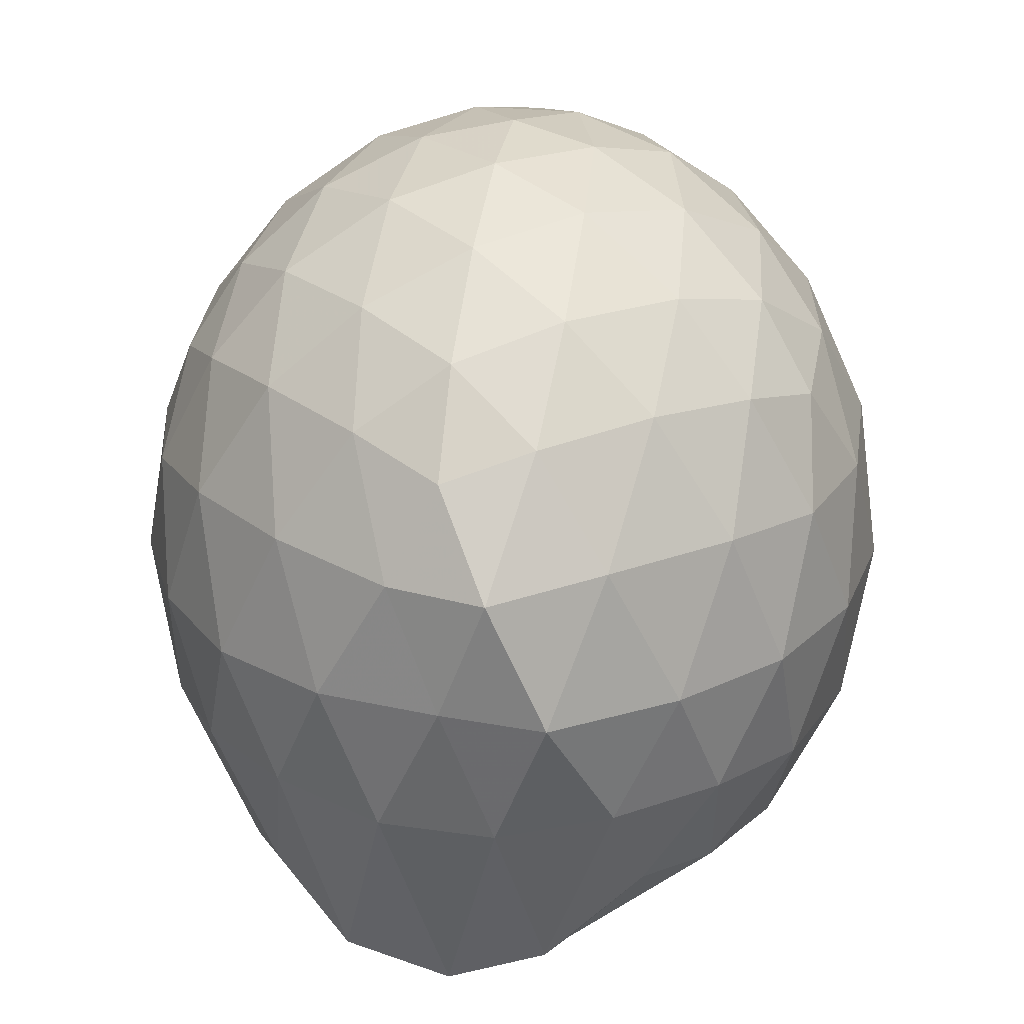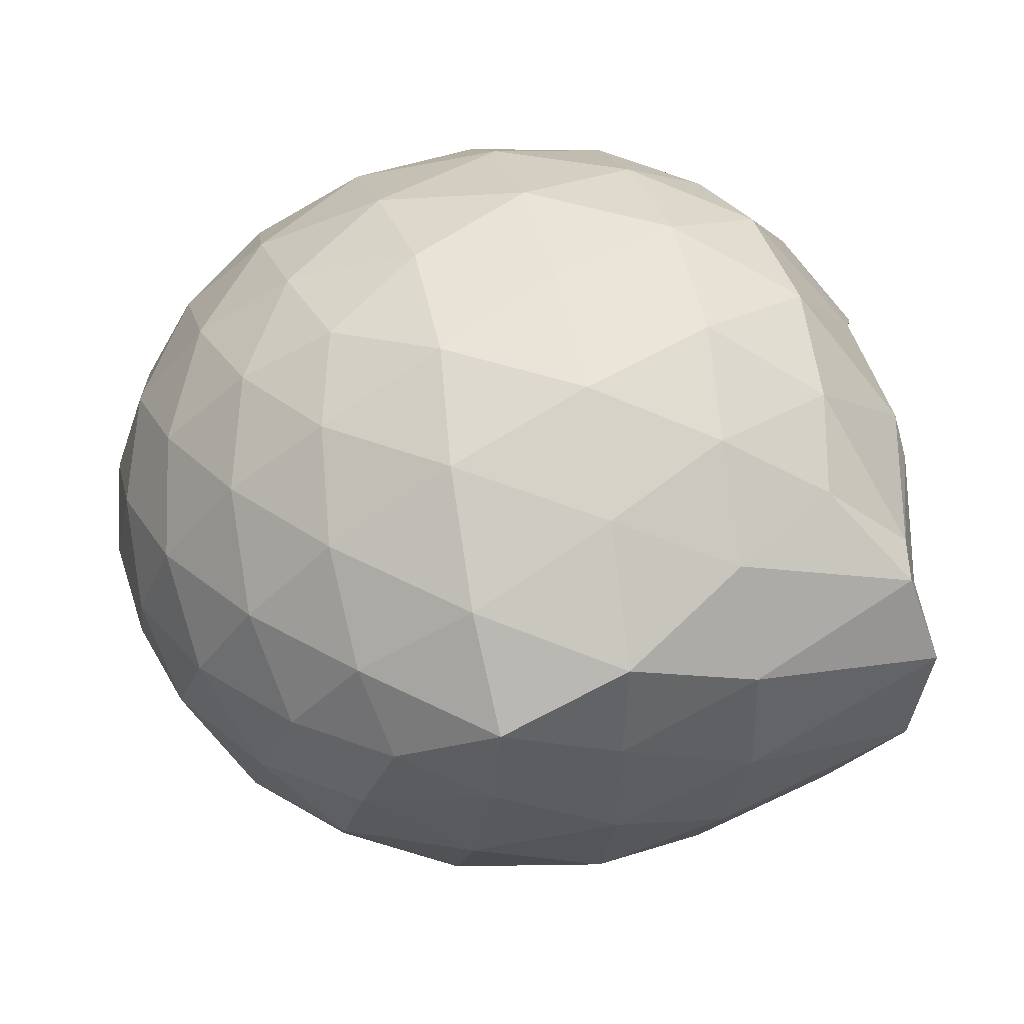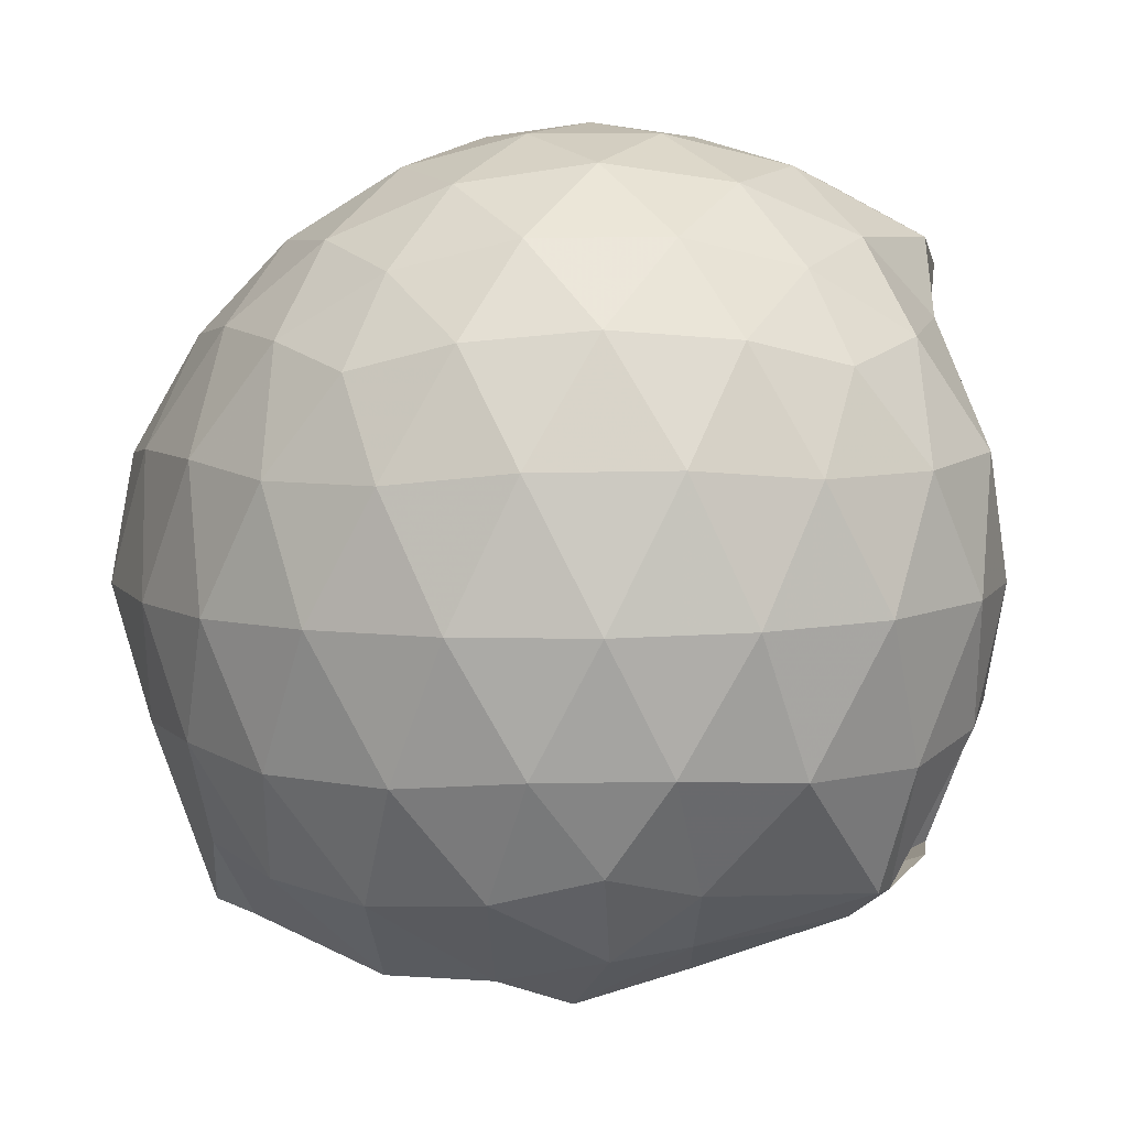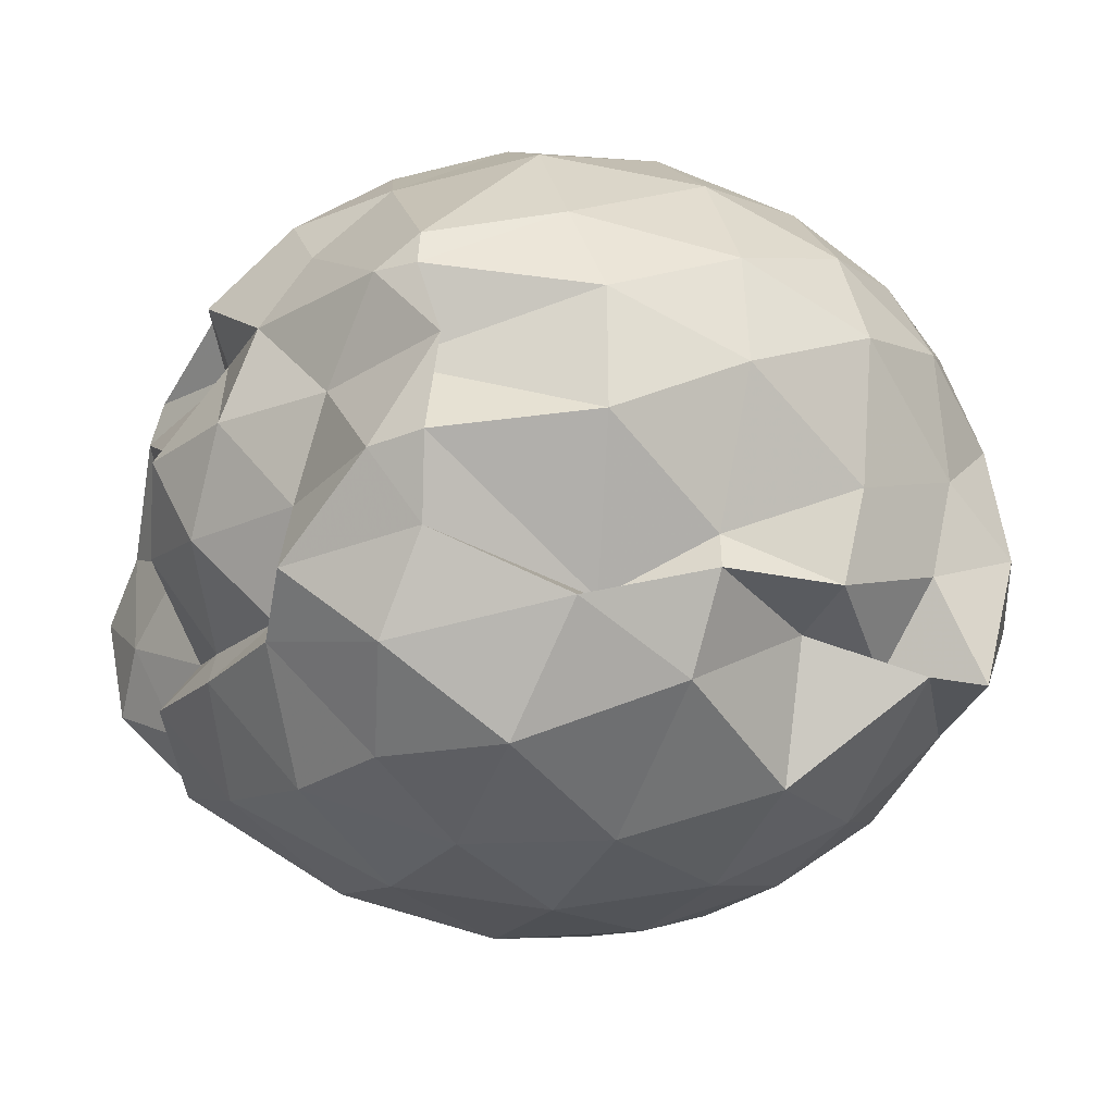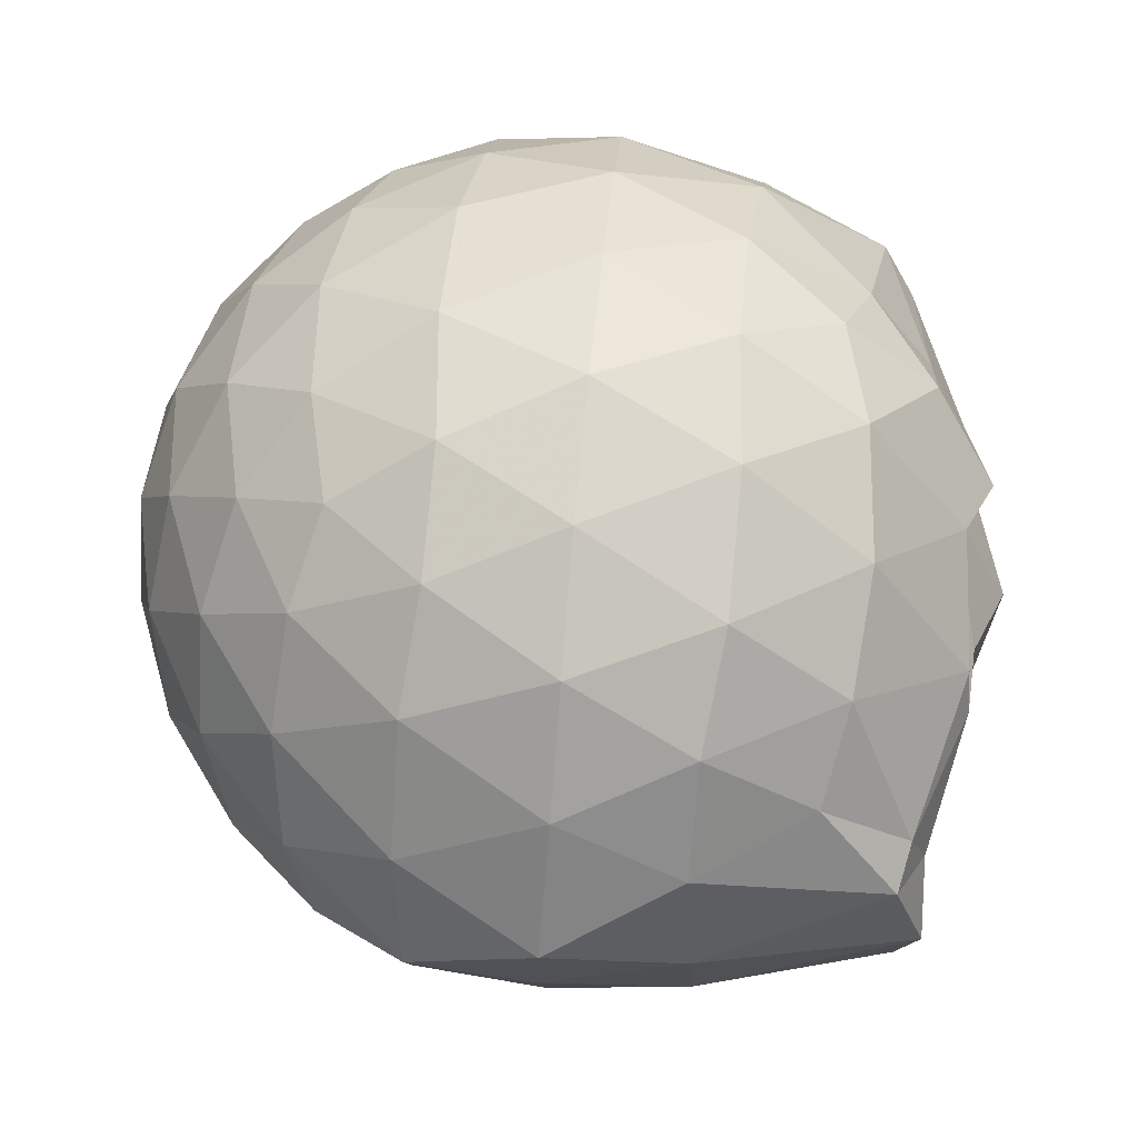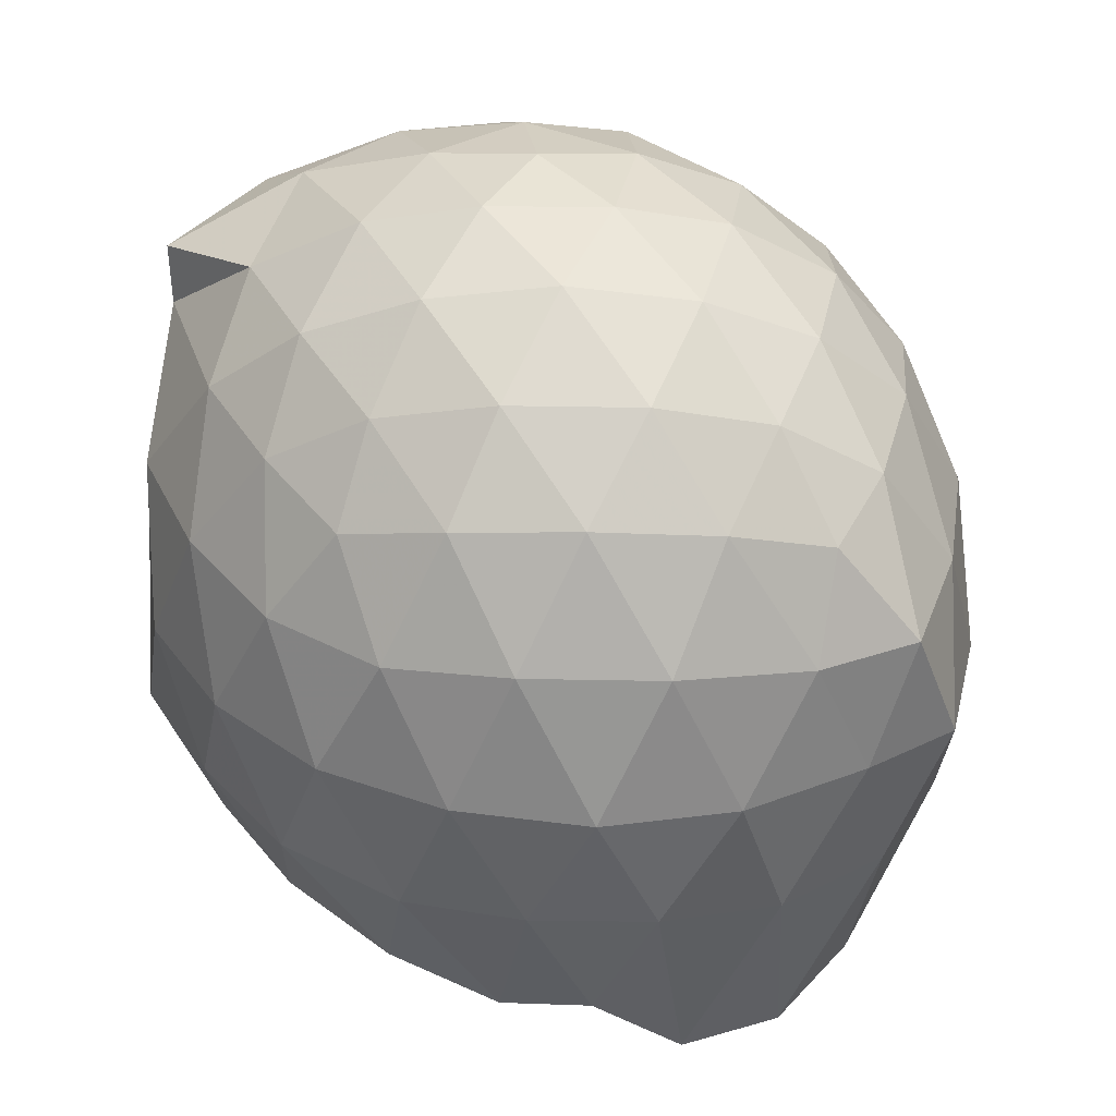
<metadata>
{"format":"obj","ext":"obj","renderer":"f3d","projection":"perspective","resolution":1024,"background":"white","views":[{"elev":24.6,"azim":101.3,"up":"+Z"},{"elev":36.1,"azim":77.9,"up":"+Y"},{"elev":7.2,"azim":-162.6,"up":"+Z"},{"elev":-27.6,"azim":-113.6,"up":"+Y"},{"elev":66.2,"azim":96.4,"up":"+Y"},{"elev":32.9,"azim":50.8,"up":"+Z"}]}
</metadata>
<code>
v -2.732 -0.3574 0.4554
v -2.718 -0.3441 -1.627
v -1.753 -0.3343 -0.1064
v -1.833 -0.1261 -0.04021
v -2.006 0.113 -0.009532
v -2.212 0.3107 -0.0315
v -2.42 0.4347 -0.08945
v -2.679 0.4346 -0.02372
v -2.98 0.3694 0.005231
v -3.258 0.2439 -0.01819
v -3.459 0.09685 -0.07749
v -3.55 -0.1283 -0.02192
v -3.532 -0.4472 0.007864
v -3.482 -0.6703 -0.02129
v -3.323 -0.8616 -0.08027
v -3.439 -0.9 -0.02275
v -3.008 -1.082 -0.000363
v -2.709 -1.136 -0.02852
v -2.448 -1.134 -0.0935
v -2.232 -1.006 -0.0353
v -2.021 -0.8015 -0.01208
v -1.857 -0.5554 -0.0406
v -1.619 -0.2006 -0.334
v -1.771 0.05011 -0.3013
v -1.999 0.3035 -0.298
v -2.243 0.4675 -0.3234
v -2.54 0.5493 -0.3192
v -2.852 0.534 -0.2838
v -3.179 0.427 -0.2795
v -3.432 0.2572 -0.3061
v -3.619 0.0219 -0.3029
v -3.702 -0.2323 -0.2807
v -3.61 -0.5611 -0.2637
v -3.57 -0.7897 -0.3014
v -3.374 -0.8218 -0.3031
v -3.229 -1.131 -0.281
v -2.884 -1.236 -0.2864
v -2.571 -1.247 -0.3222
v -2.269 -1.162 -0.3291
v -2.027 -0.9887 -0.3019
v -1.816 -0.7365 -0.3055
v -1.681 -0.4439 -0.3356
v -1.622 -0.06027 -0.6363
v -1.835 0.2131 -0.6389
v -2.076 0.4247 -0.6358
v -2.373 0.5559 -0.6284
v -2.704 0.5965 -0.6239
v -3.035 0.5393 -0.6196
v -3.331 0.3917 -0.6143
v -3.567 0.1685 -0.6095
v -3.709 -0.1099 -0.5986
v -3.721 -0.3794 -0.5915
v -3.553 -0.7179 -0.5916
v -3.576 -0.8098 -0.6008
v -3.444 -1.018 -0.6128
v -3.065 -1.244 -0.6175
v -2.734 -1.295 -0.6249
v -2.398 -1.254 -0.6291
v -2.109 -1.111 -0.6378
v -1.866 -0.8988 -0.642
v -1.71 -0.6189 -0.6421
v -1.637 -0.315 -0.6289
v -1.785 0.07102 -0.9411
v -1.98 0.2951 -0.9397
v -2.232 0.4506 -0.9681
v -2.558 0.5405 -0.9638
v -2.868 0.5388 -0.9325
v -3.163 0.4405 -0.9295
v -3.408 0.2631 -0.9536
v -3.59 -0.01182 -0.9606
v -3.674 -0.2409 -0.908
v -3.649 -0.528 -0.8947
v -3.4 -0.8454 -0.8103
v -3.503 -0.9023 -0.9036
v -3.27 -1.157 -0.9574
v -2.896 -1.241 -0.9253
v -2.586 -1.238 -0.9641
v -2.257 -1.144 -0.9694
v -2.003 -0.9828 -0.9445
v -1.818 -0.7569 -0.9481
v -1.714 -0.4816 -0.9785
v -1.685 -0.194 -0.9673
v -1.96 0.1195 -1.207
v -2.164 0.2613 -1.249
v -2.438 0.3752 -1.266
v -2.74 0.4289 -1.229
v -2.996 0.4022 -1.161
v -3.168 0.2401 -1.222
v -3.49 -0.08871 -1.267
v -3.499 -0.1737 -1.277
v -3.385 -0.3684 -1.298
v -3.507 -0.5864 -1.253
v -3.41 -0.7587 -1.216
v -3.259 -0.9705 -1.252
v -3.019 -1.123 -1.165
v -2.757 -1.112 -1.251
v -2.46 -1.038 -1.318
v -2.18 -0.9252 -1.34
v -1.978 -0.8134 -1.273
v -1.887 -0.6134 -1.445
v -1.844 -0.344 -1.484
v -1.866 -0.1061 -1.403
v -1.936 -0.3429 0.1116
v -2.069 -0.1058 0.1828
v -2.261 0.1285 0.1869
v -2.472 0.3019 0.1214
v -2.769 0.2611 0.1939
v -3.084 0.1545 0.1962
v -3.338 0.01812 0.1289
v -3.4 -0.2601 0.1936
v -3.482 -0.5876 0.1898
v -3.45 -0.8984 0.1223
v -3.122 -0.8796 0.1895
v -2.794 -0.9711 0.1877
v -2.5 -1.003 0.1171
v -2.277 -0.8256 0.1835
v -2.075 -0.5846 0.181
v -2.188 -0.3448 0.3044
v -2.355 -0.1121 0.3506
v -2.553 0.09896 0.3097
v -2.864 0.01795 0.3564
v -3.155 -0.0941 0.3126
v -3.209 -0.3897 0.3535
v -3.247 -0.6405 0.3084
v -2.88 -0.7392 0.3506
v -2.573 -0.8046 0.3054
v -2.365 -0.586 0.3495
v -2.472 -0.3512 0.4218
v -2.646 -0.1391 0.4246
v -2.939 -0.2312 0.4254
v -2.945 -0.4972 0.423
v -2.656 -0.5726 0.4215
v -1.98 -0.07085 -1.424
v -2.352 0.03834 -1.516
v -2.656 0.1282 -1.482
v -2.955 0.2244 -1.39
v -3.099 0.05278 -1.386
v -3.408 -0.1606 -1.344
v -3.545 -0.3652 -1.236
v -3.403 -0.5986 -1.344
v -3.139 -0.7795 -1.443
v -2.963 -0.8705 -1.407
v -2.668 -0.8494 -1.447
v -2.357 -0.7959 -1.473
v -2.1 -0.7347 -1.36
v -2.04 -0.4904 -1.464
v -2.002 -0.2233 -1.469
v -2.292 -0.05188 -1.53
v -2.569 0.01702 -1.42
v -2.814 0.03982 -1.546
v -3.043 -0.1319 -1.489
v -3.218 -0.3686 -1.376
v -3.082 -0.5909 -1.397
v -2.898 -0.7868 -1.37
v -2.584 -0.7344 -1.407
v -2.291 -0.6266 -1.362
v -2.268 -0.3495 -1.422
v -2.496 -0.1787 -1.548
v -2.785 -0.08628 -1.48
v -2.97 -0.3553 -1.548
v -2.794 -0.5675 -1.543
v -2.512 -0.4852 -1.561
f 3 23 4
f 4 23 24
f 4 24 5
f 5 24 25
f 5 25 6
f 6 25 26
f 6 26 7
f 7 26 27
f 7 27 8
f 8 27 28
f 8 28 9
f 9 28 29
f 9 29 10
f 10 29 30
f 10 30 11
f 11 30 31
f 11 31 12
f 12 31 32
f 12 32 13
f 13 32 33
f 13 33 14
f 14 33 34
f 14 34 15
f 15 34 35
f 15 35 16
f 16 35 36
f 16 36 17
f 17 36 37
f 17 37 18
f 18 37 38
f 18 38 19
f 19 38 39
f 19 39 20
f 20 39 40
f 20 40 21
f 21 40 41
f 21 41 22
f 22 41 42
f 22 42 3
f 3 42 23
f 23 43 24
f 24 43 44
f 24 44 25
f 25 44 45
f 25 45 26
f 26 45 46
f 26 46 27
f 27 46 47
f 27 47 28
f 28 47 48
f 28 48 29
f 29 48 49
f 29 49 30
f 30 49 50
f 30 50 31
f 31 50 51
f 31 51 32
f 32 51 52
f 32 52 33
f 33 52 53
f 33 53 34
f 34 53 54
f 34 54 35
f 35 54 55
f 35 55 36
f 36 55 56
f 36 56 37
f 37 56 57
f 37 57 38
f 38 57 58
f 38 58 39
f 39 58 59
f 39 59 40
f 40 59 60
f 40 60 41
f 41 60 61
f 41 61 42
f 42 61 62
f 42 62 23
f 23 62 43
f 43 63 44
f 44 63 64
f 44 64 45
f 45 64 65
f 45 65 46
f 46 65 66
f 46 66 47
f 47 66 67
f 47 67 48
f 48 67 68
f 48 68 49
f 49 68 69
f 49 69 50
f 50 69 70
f 50 70 51
f 51 70 71
f 51 71 52
f 52 71 72
f 52 72 53
f 53 72 73
f 53 73 54
f 54 73 74
f 54 74 55
f 55 74 75
f 55 75 56
f 56 75 76
f 56 76 57
f 57 76 77
f 57 77 58
f 58 77 78
f 58 78 59
f 59 78 79
f 59 79 60
f 60 79 80
f 60 80 61
f 61 80 81
f 61 81 62
f 62 81 82
f 62 82 43
f 43 82 63
f 63 83 64
f 64 83 84
f 64 84 65
f 65 84 85
f 65 85 66
f 66 85 86
f 66 86 67
f 67 86 87
f 67 87 68
f 68 87 88
f 68 88 69
f 69 88 89
f 69 89 70
f 70 89 90
f 70 90 71
f 71 90 91
f 71 91 72
f 72 91 92
f 72 92 73
f 73 92 93
f 73 93 74
f 74 93 94
f 74 94 75
f 75 94 95
f 75 95 76
f 76 95 96
f 76 96 77
f 77 96 97
f 77 97 78
f 78 97 98
f 78 98 79
f 79 98 99
f 79 99 80
f 80 99 100
f 80 100 81
f 81 100 101
f 81 101 82
f 82 101 102
f 82 102 63
f 63 102 83
f 103 104 118
f 104 119 118
f 104 105 119
f 105 120 119
f 105 106 120
f 106 107 120
f 107 121 120
f 107 108 121
f 108 122 121
f 108 109 122
f 109 110 122
f 110 123 122
f 110 111 123
f 111 124 123
f 111 112 124
f 112 113 124
f 113 125 124
f 113 114 125
f 114 126 125
f 114 115 126
f 115 116 126
f 116 127 126
f 116 117 127
f 117 118 127
f 117 103 118
f 118 119 128
f 119 129 128
f 119 120 129
f 120 121 129
f 121 130 129
f 121 122 130
f 122 123 130
f 123 131 130
f 123 124 131
f 124 125 131
f 125 132 131
f 125 126 132
f 126 127 132
f 127 128 132
f 127 118 128
f 133 148 134
f 134 148 149
f 134 149 135
f 135 149 150
f 135 150 136
f 136 150 137
f 137 150 151
f 137 151 138
f 138 151 152
f 138 152 139
f 139 152 140
f 140 152 153
f 140 153 141
f 141 153 154
f 141 154 142
f 142 154 143
f 143 154 155
f 143 155 144
f 144 155 156
f 144 156 145
f 145 156 146
f 146 156 157
f 146 157 147
f 147 157 148
f 147 148 133
f 148 158 149
f 149 158 159
f 149 159 150
f 150 159 151
f 151 159 160
f 151 160 152
f 152 160 153
f 153 160 161
f 153 161 154
f 154 161 155
f 155 161 162
f 155 162 156
f 156 162 157
f 157 162 158
f 157 158 148
f 3 4 103
f 103 4 104
f 4 5 104
f 104 5 105
f 5 6 105
f 105 6 106
f 6 7 106
f 7 8 106
f 106 8 107
f 8 9 107
f 107 9 108
f 9 10 108
f 108 10 109
f 10 11 109
f 11 12 109
f 109 12 110
f 12 13 110
f 110 13 111
f 13 14 111
f 111 14 112
f 14 15 112
f 15 16 112
f 112 16 113
f 16 17 113
f 113 17 114
f 17 18 114
f 114 18 115
f 18 19 115
f 19 20 115
f 115 20 116
f 20 21 116
f 116 21 117
f 21 22 117
f 117 22 103
f 22 3 103
f 83 133 84
f 84 133 134
f 84 134 85
f 85 134 135
f 85 135 86
f 86 135 136
f 86 136 87
f 87 136 88
f 88 136 137
f 88 137 89
f 89 137 138
f 89 138 90
f 90 138 139
f 90 139 91
f 91 139 92
f 92 139 140
f 92 140 93
f 93 140 141
f 93 141 94
f 94 141 142
f 94 142 95
f 95 142 96
f 96 142 143
f 96 143 97
f 97 143 144
f 97 144 98
f 98 144 145
f 98 145 99
f 99 145 100
f 100 145 146
f 100 146 101
f 101 146 147
f 101 147 102
f 102 147 133
f 102 133 83
f 128 129 1
f 129 130 1
f 130 131 1
f 131 132 1
f 132 128 1
f 159 158 2
f 160 159 2
f 161 160 2
f 162 161 2
f 158 162 2

</code>
